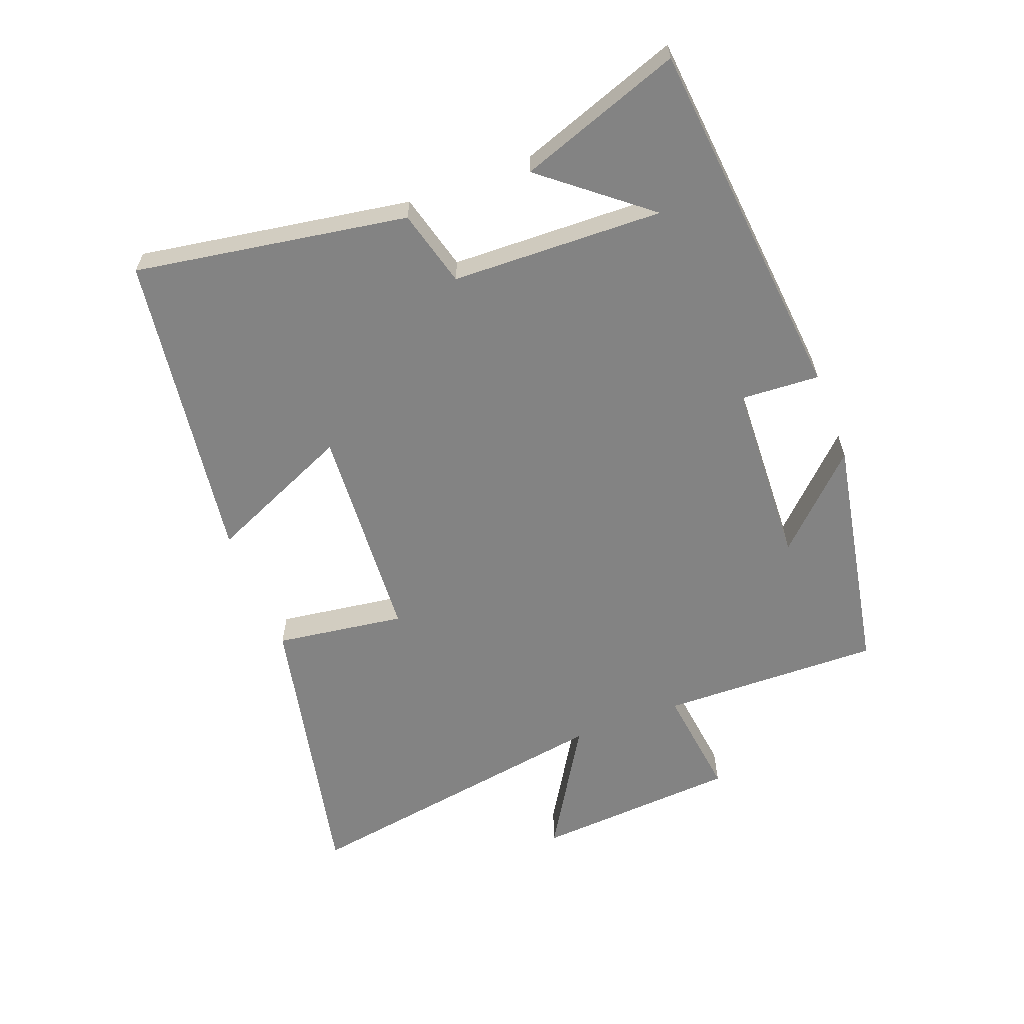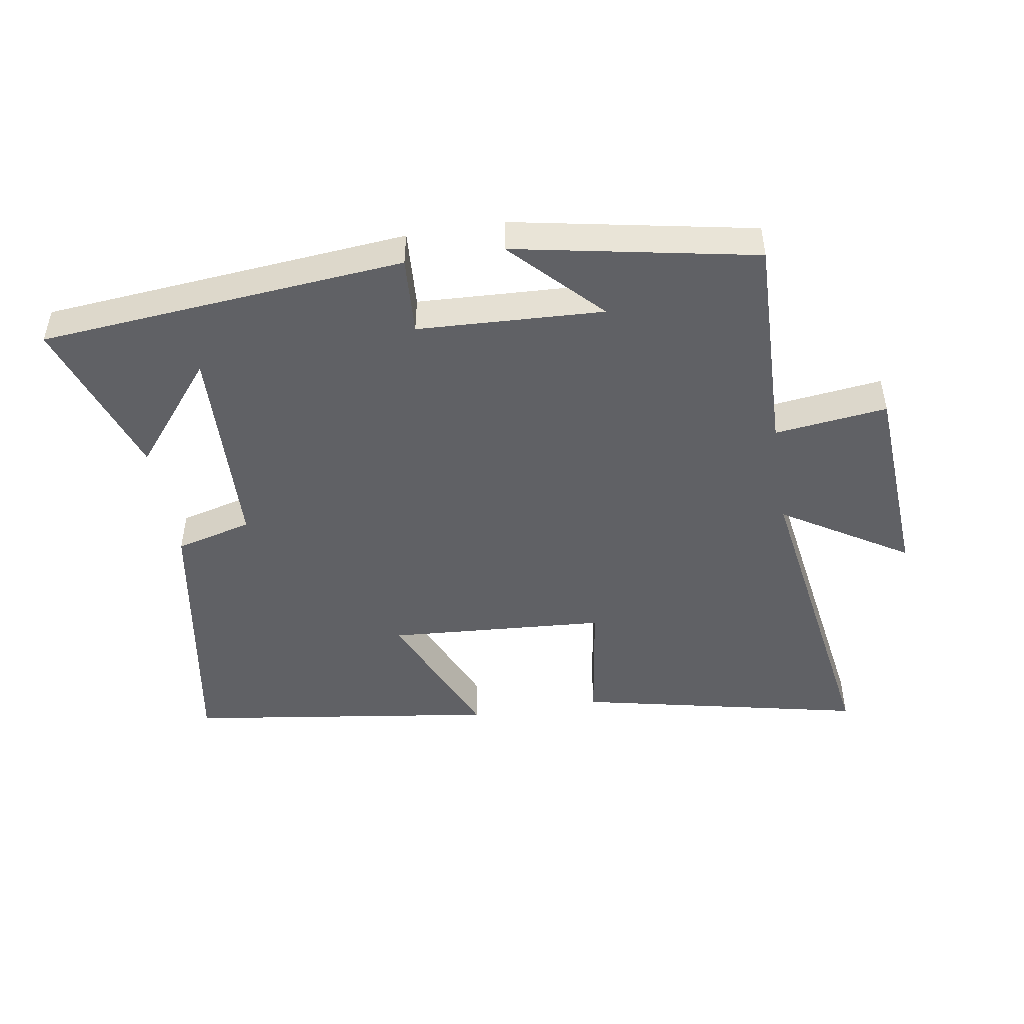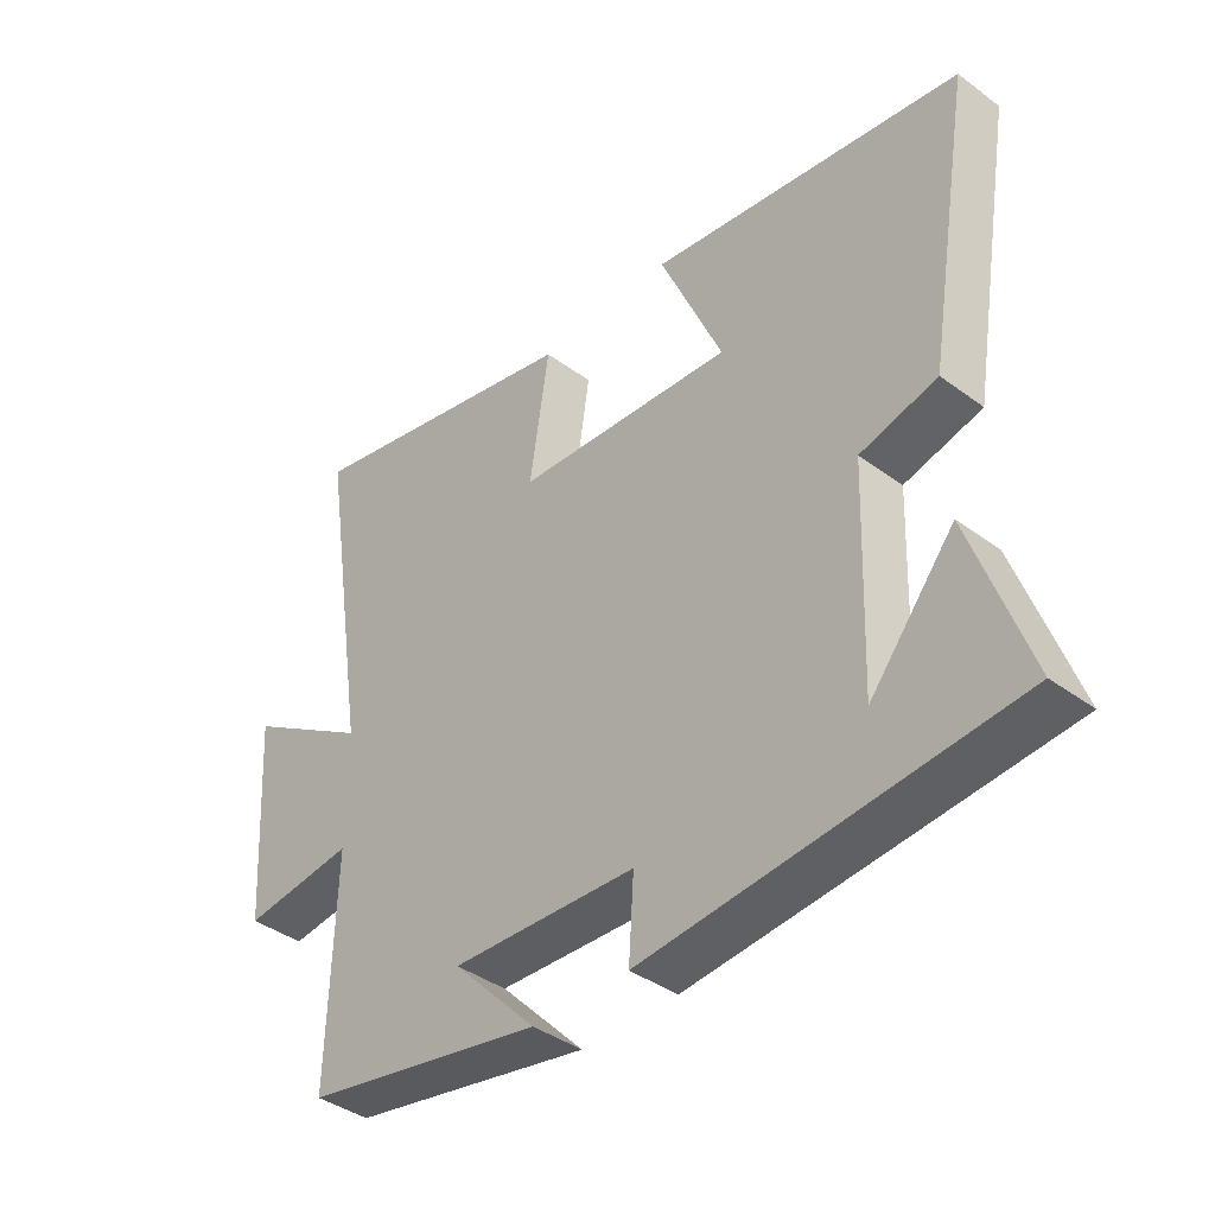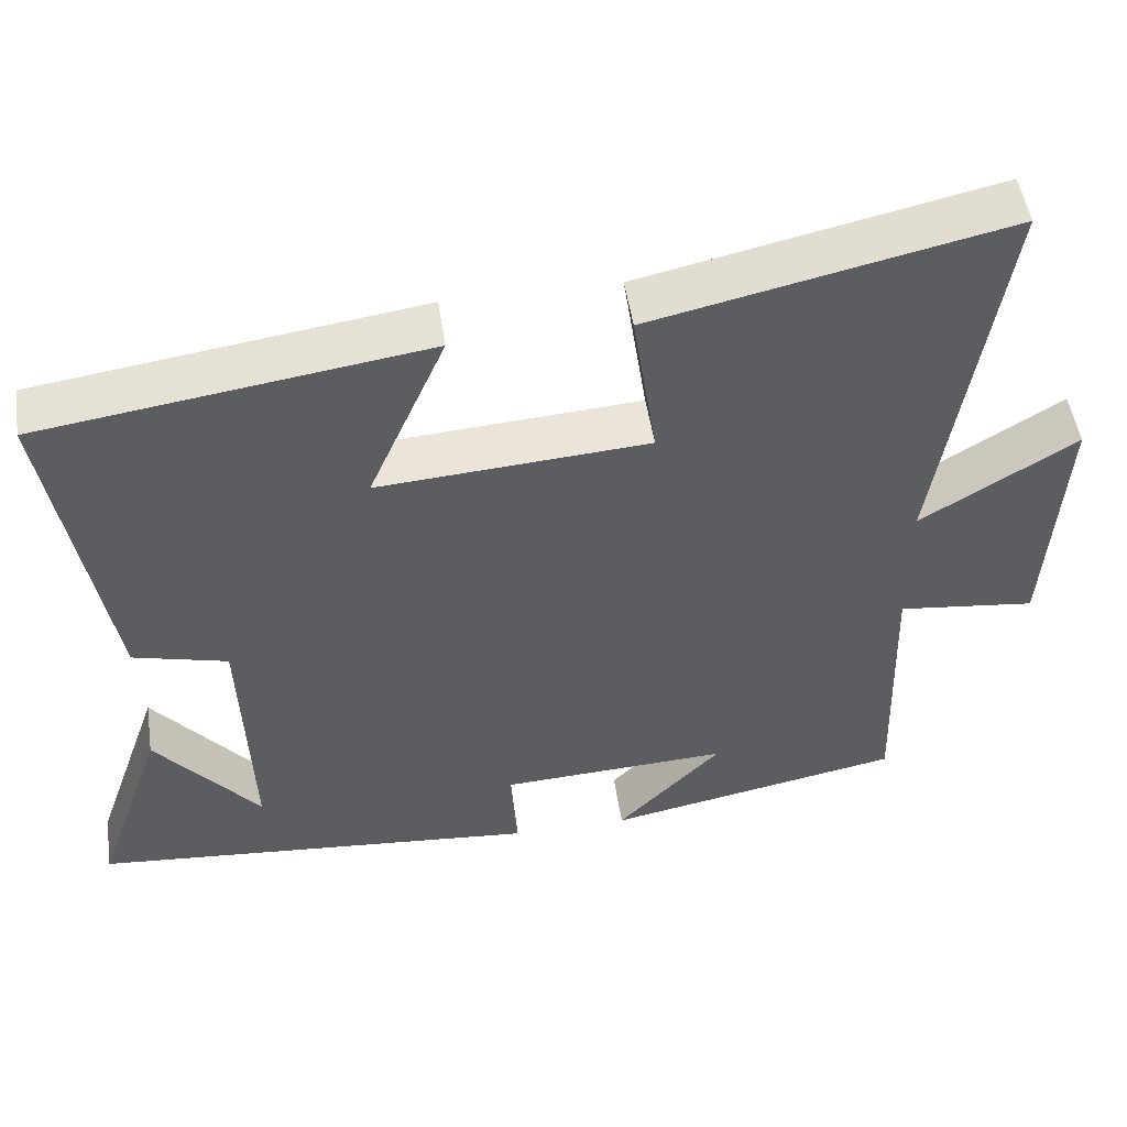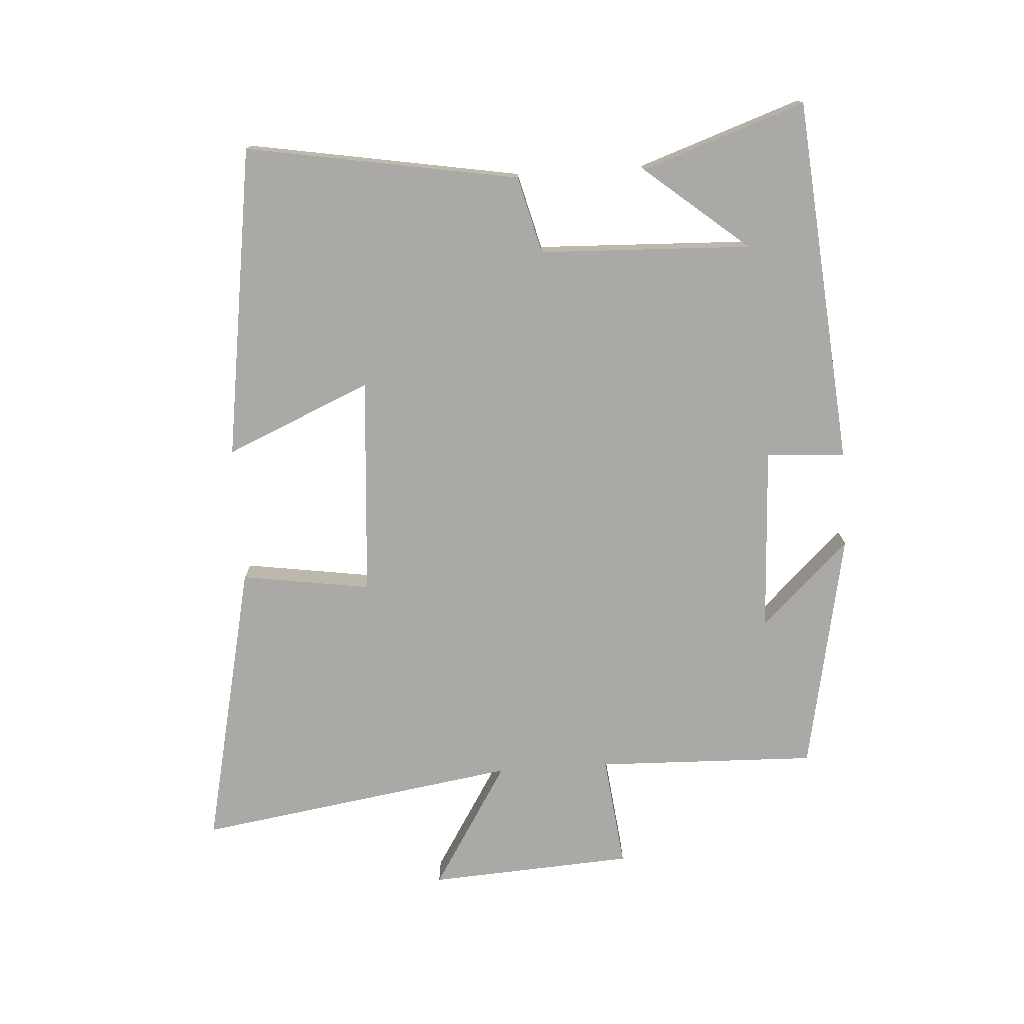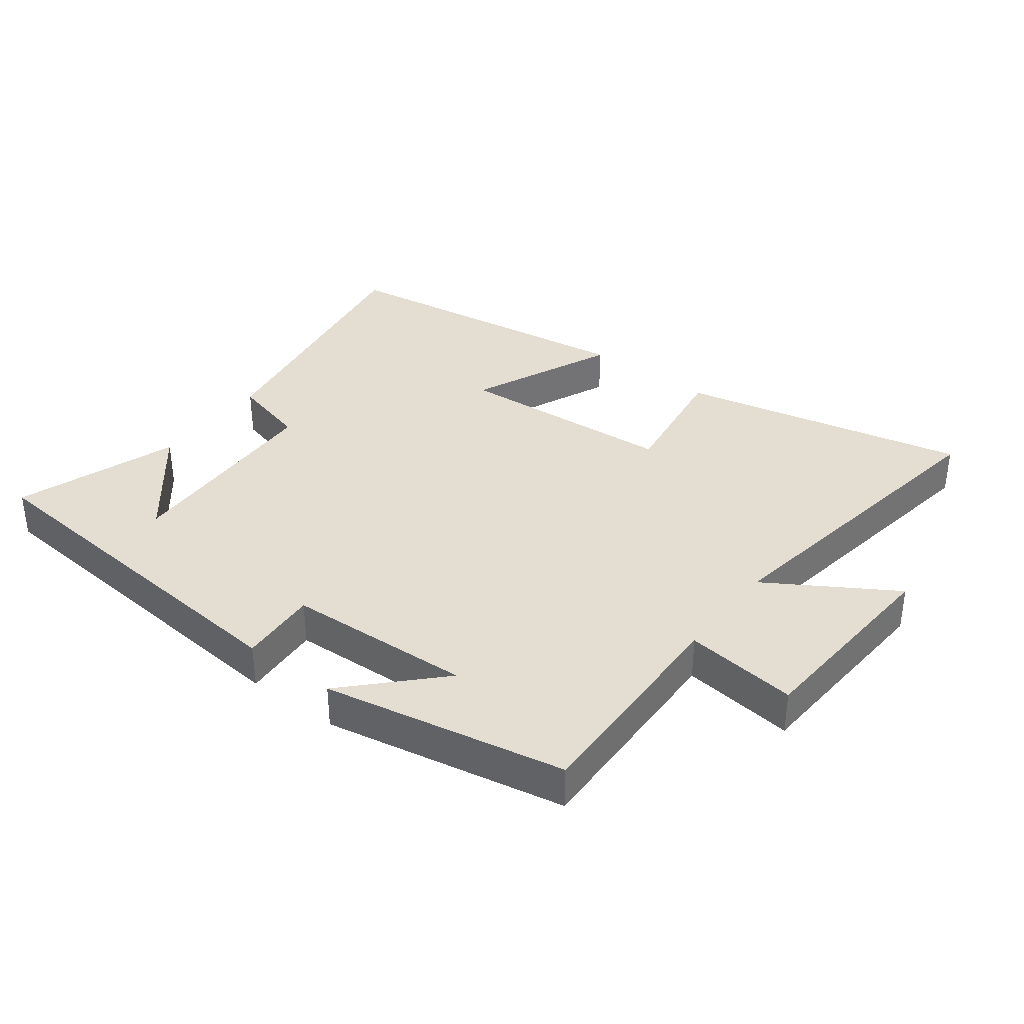
<metadata>
{"format":"obj","ext":"obj","renderer":"f3d","projection":"perspective","resolution":1024,"background":"white","views":[{"elev":-61.0,"azim":111.2,"up":"+Y"},{"elev":-47.6,"azim":-170.7,"up":"+Y"},{"elev":-39.7,"azim":47.6,"up":"+Z"},{"elev":50.5,"azim":171.5,"up":"+Z"},{"elev":-75.5,"azim":93.6,"up":"+Y"},{"elev":36.2,"azim":-142.7,"up":"+Y"}]}
</metadata>
<code>
v -0.51 0.07 -0.427
v -0.5 0.07 -0.083
v -0.676 0.07 -0.104
v -0.696 0.07 0.216
v -0.5 0.07 0.095
v -0.578 0.07 0.598
v -0.129 0.07 0.5
v -0.159 0.07 0.298
v 0.183 0.07 0.274
v 0.085 0.07 0.5
v 0.572 0.07 0.43
v 0.5 0.07 0.005
v 0.38 0.07 -0.026
v 0.368 0.07 -0.356
v 0.5 0.07 -0.195
v 0.588 0.07 -0.449
v 0.017 0.07 -0.5
v 0.025 0.07 -0.377
v -0.265 0.07 -0.363
v -0.133 0.07 -0.5
v -0.51 0 -0.427
v -0.5 0 -0.083
v -0.676 0 -0.104
v -0.696 0 0.216
v -0.5 0 0.095
v -0.578 0 0.598
v -0.129 0 0.5
v -0.159 0 0.298
v 0.183 0 0.274
v 0.085 0 0.5
v 0.572 0 0.43
v 0.5 0 0.005
v 0.38 0 -0.026
v 0.368 0 -0.356
v 0.5 0 -0.195
v 0.588 0 -0.449
v 0.017 0 -0.5
v 0.025 0 -0.377
v -0.265 0 -0.363
v -0.133 0 -0.5
f 19 20 1
f 16 17 18
f 14 15 16
f 14 16 18
f 13 14 18 19
f 11 12 13
f 10 11 13
f 9 10 13
f 19 1 2
f 13 19 2
f 9 13 2
f 8 9 2
f 5 6 7 8
f 3 4 5
f 2 3 5 8
f 21 40 39
f 38 37 36
f 36 35 34
f 38 36 34
f 39 38 34 33
f 33 32 31
f 33 31 30
f 33 30 29
f 22 21 39
f 22 39 33
f 22 33 29
f 22 29 28
f 28 27 26 25
f 25 24 23
f 28 25 23 22
f 1 21 22 2
f 2 22 23 3
f 3 23 24 4
f 4 24 25 5
f 5 25 26 6
f 6 26 27 7
f 7 27 28 8
f 8 28 29 9
f 9 29 30 10
f 10 30 31 11
f 11 31 32 12
f 12 32 33 13
f 13 33 34 14
f 14 34 35 15
f 15 35 36 16
f 16 36 37 17
f 17 37 38 18
f 18 38 39 19
f 19 39 40 20
f 20 40 21 1

</code>
